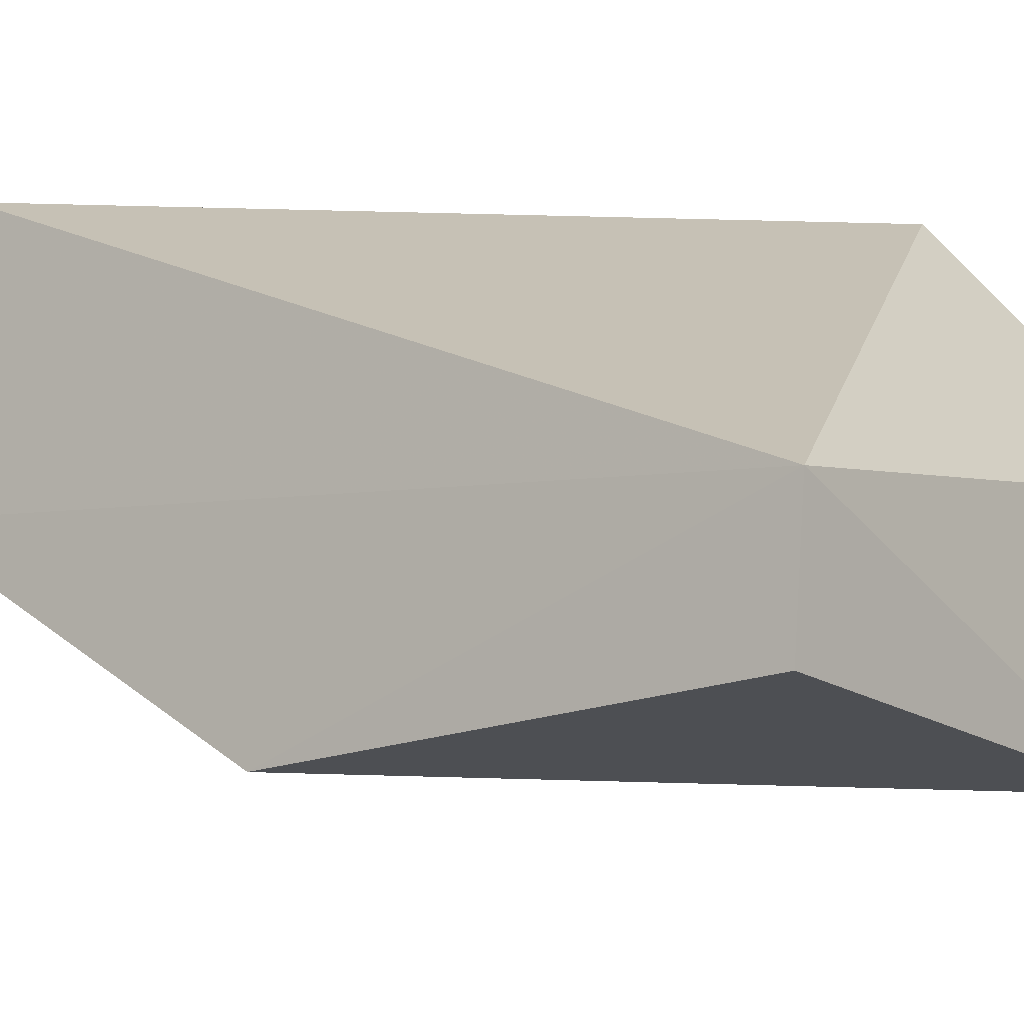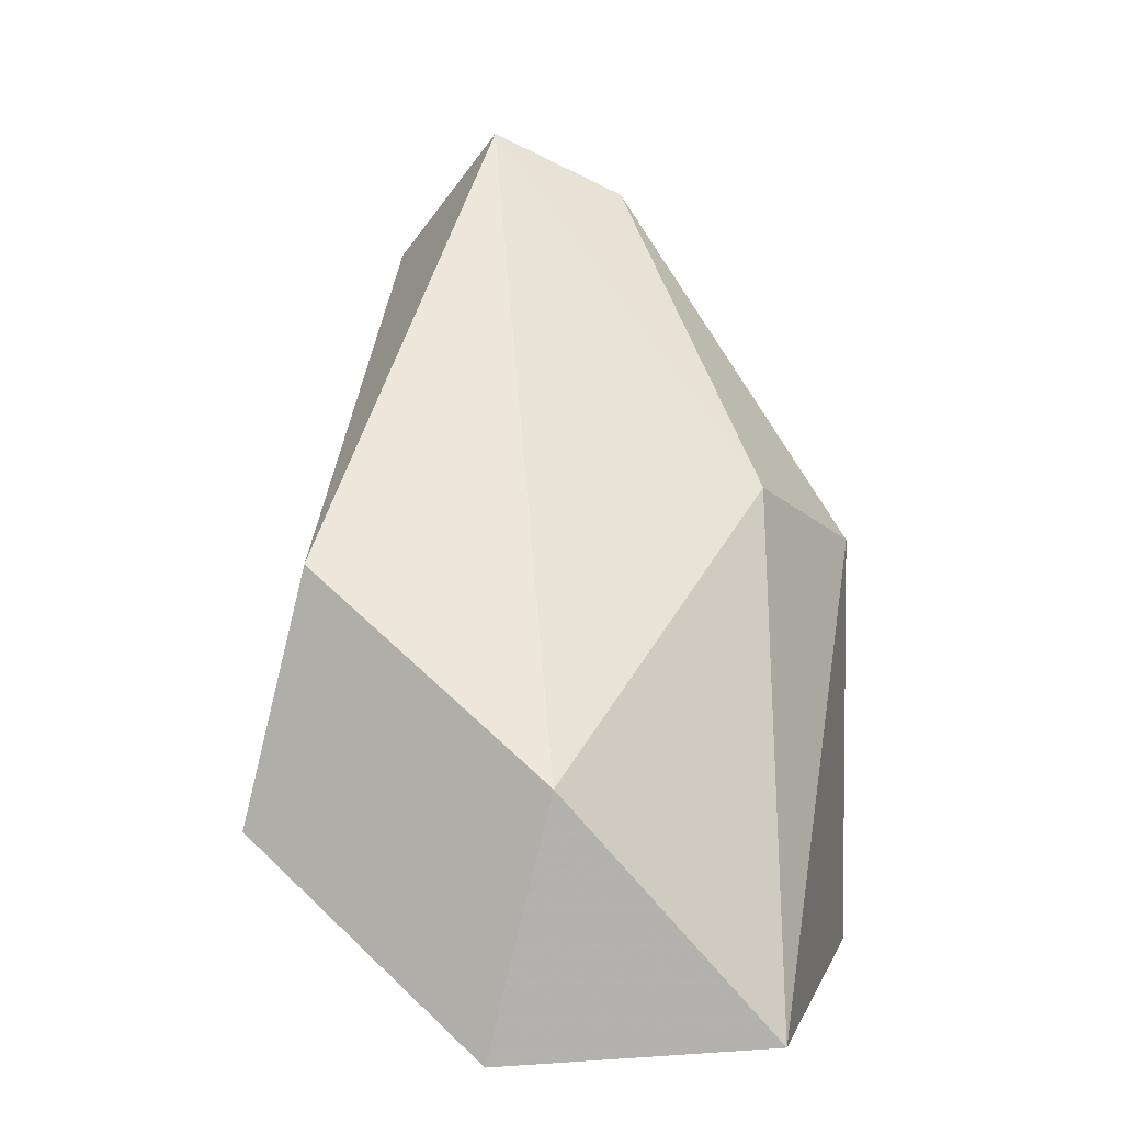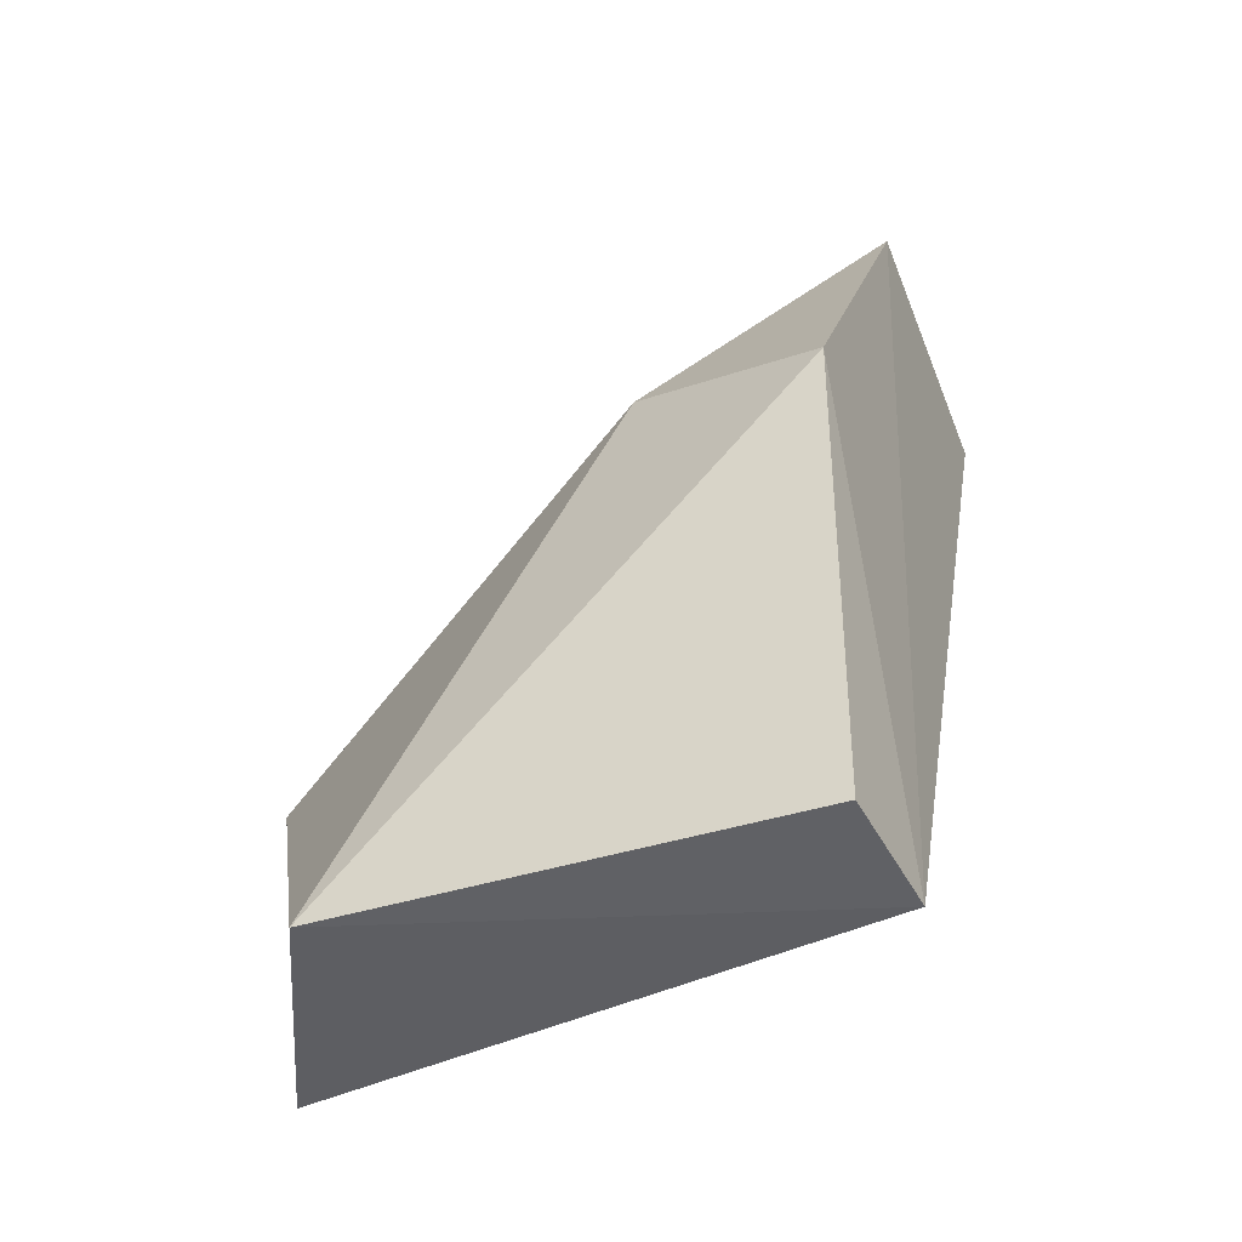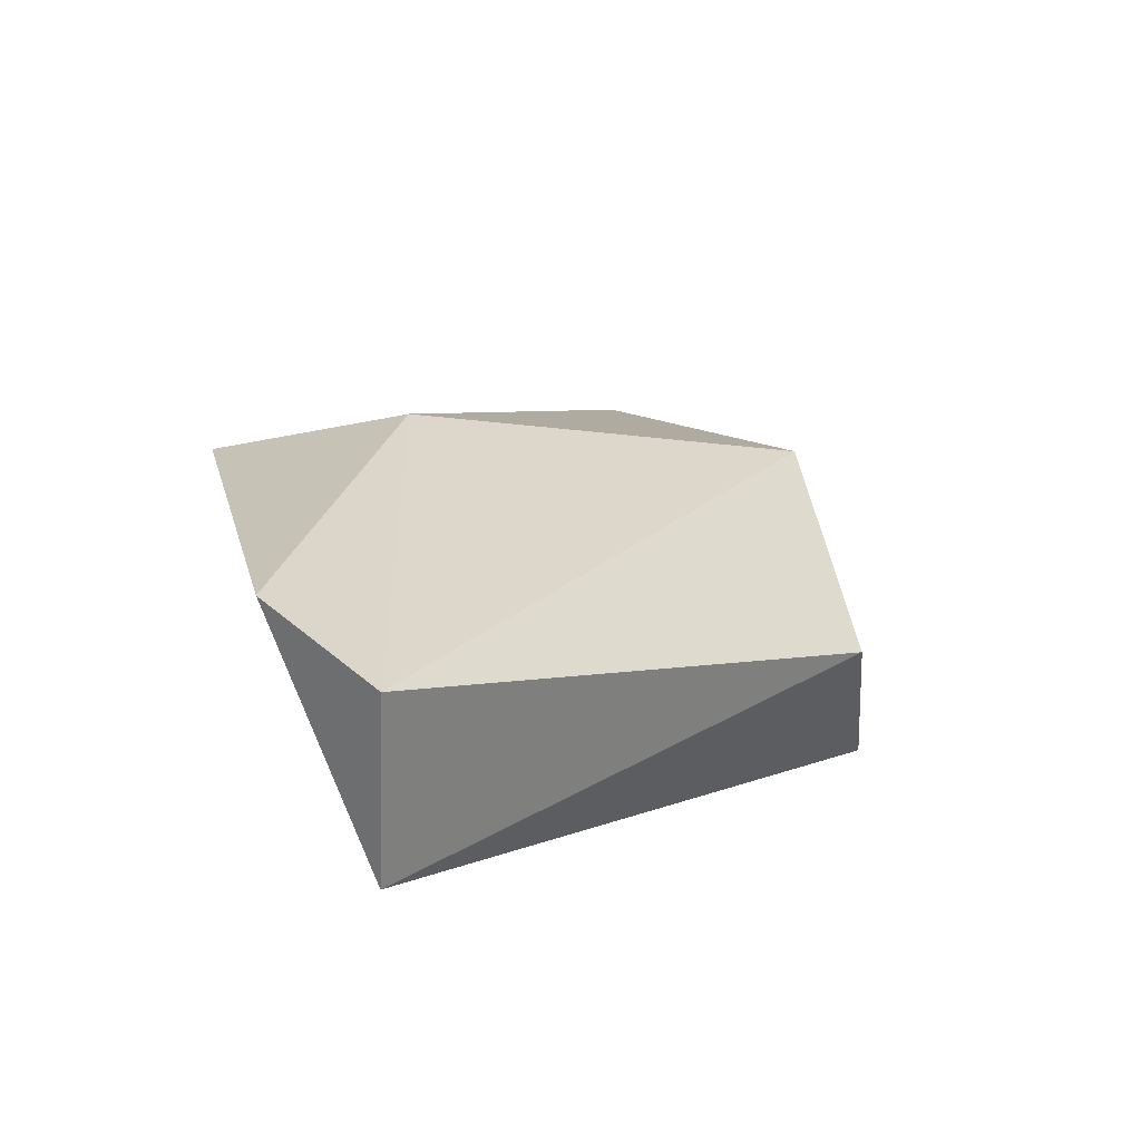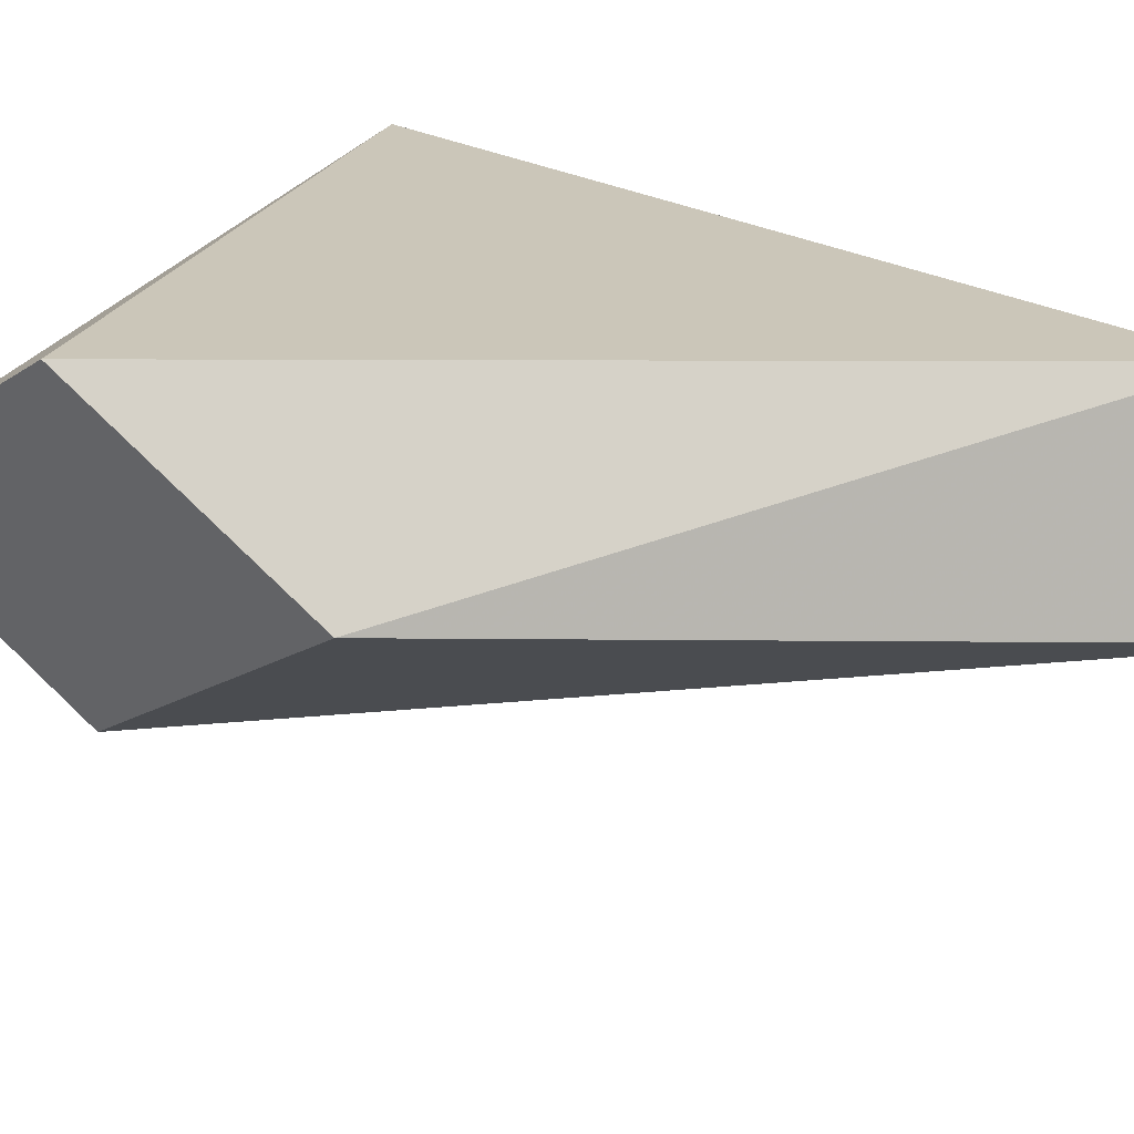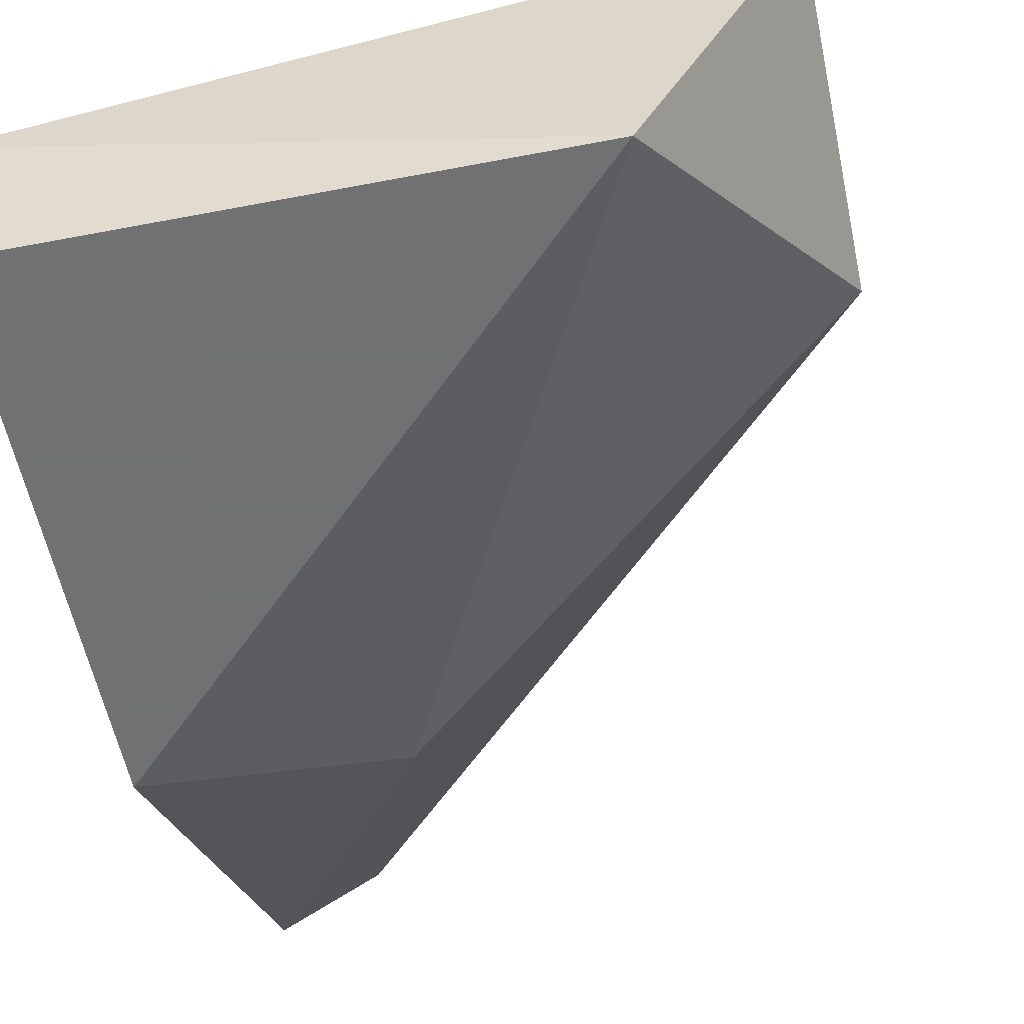
<metadata>
{"format":"obj","ext":"obj","renderer":"f3d","projection":"perspective","resolution":1024,"background":"white","views":[{"elev":-17.6,"azim":-51.7,"up":"+Z"},{"elev":3.9,"azim":103.6,"up":"+Y"},{"elev":-38.9,"azim":-157.9,"up":"+Y"},{"elev":77.0,"azim":-23.4,"up":"+Y"},{"elev":57.0,"azim":131.8,"up":"+Z"},{"elev":-55.3,"azim":11.5,"up":"+Z"}]}
</metadata>
<code>
v 0.2852 0.1198 -0.05742
v 0.2441 0.08388 -0.09339
v 0.2801 0.08388 -0.09339
v 0.2441 0.1507 -0.07283
v 0.2852 0.0993 -0.05228
v 0.2441 0.1455 -0.05228
v 0.2431 0.08234 -0.08355
v 0.2595 0.125 -0.08825
v 0.2904 0.1044 -0.07797
v 0.2904 0.08388 -0.07283
v 0.2441 0.1198 -0.09339
v 0.2493 0.1558 -0.06256
f 1 9 12
f 5 1 6
f 2 3 7
f 5 6 7
f 6 4 7
f 1 5 9
f 3 8 9
f 3 9 10
f 7 3 10
f 5 7 10
f 9 5 10
f 3 2 11
f 2 7 11
f 7 4 11
f 8 3 11
f 4 8 11
f 4 6 12
f 6 1 12
f 8 4 12
f 9 8 12

</code>
